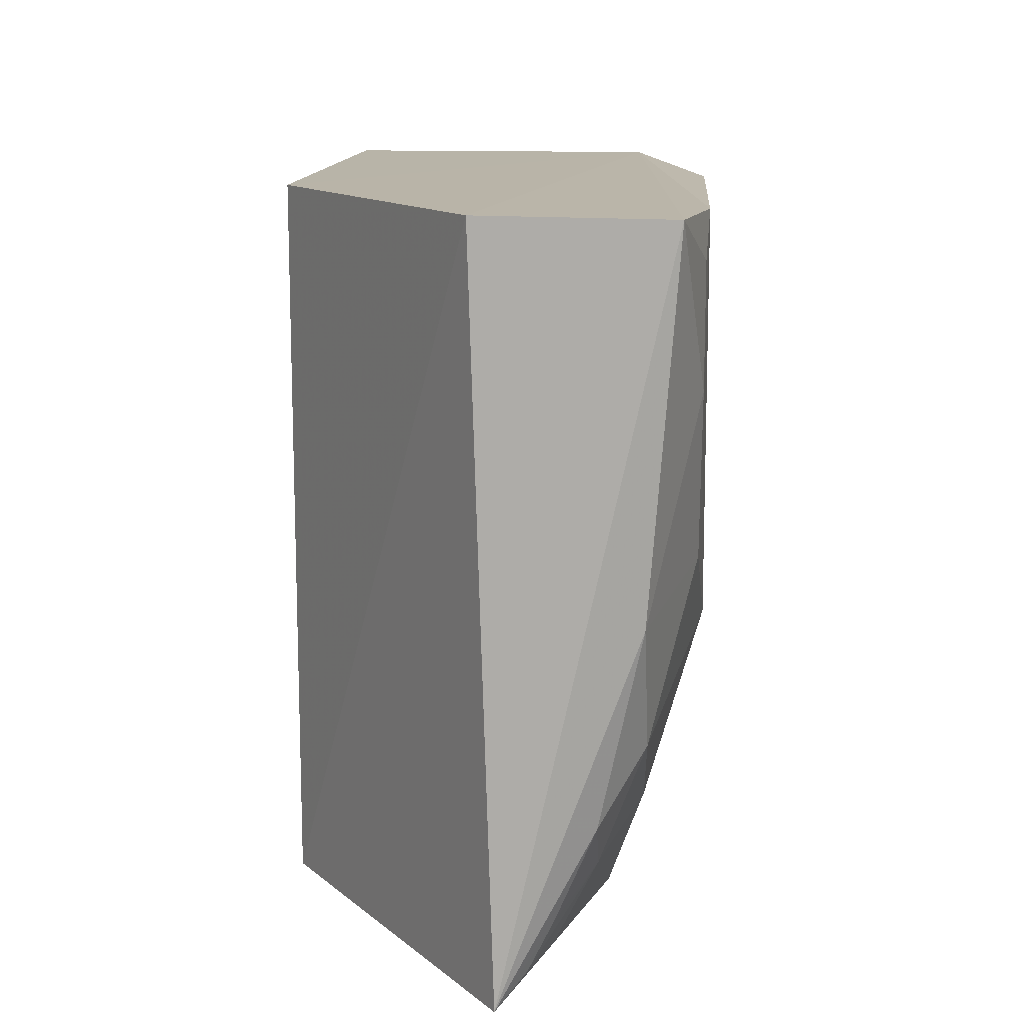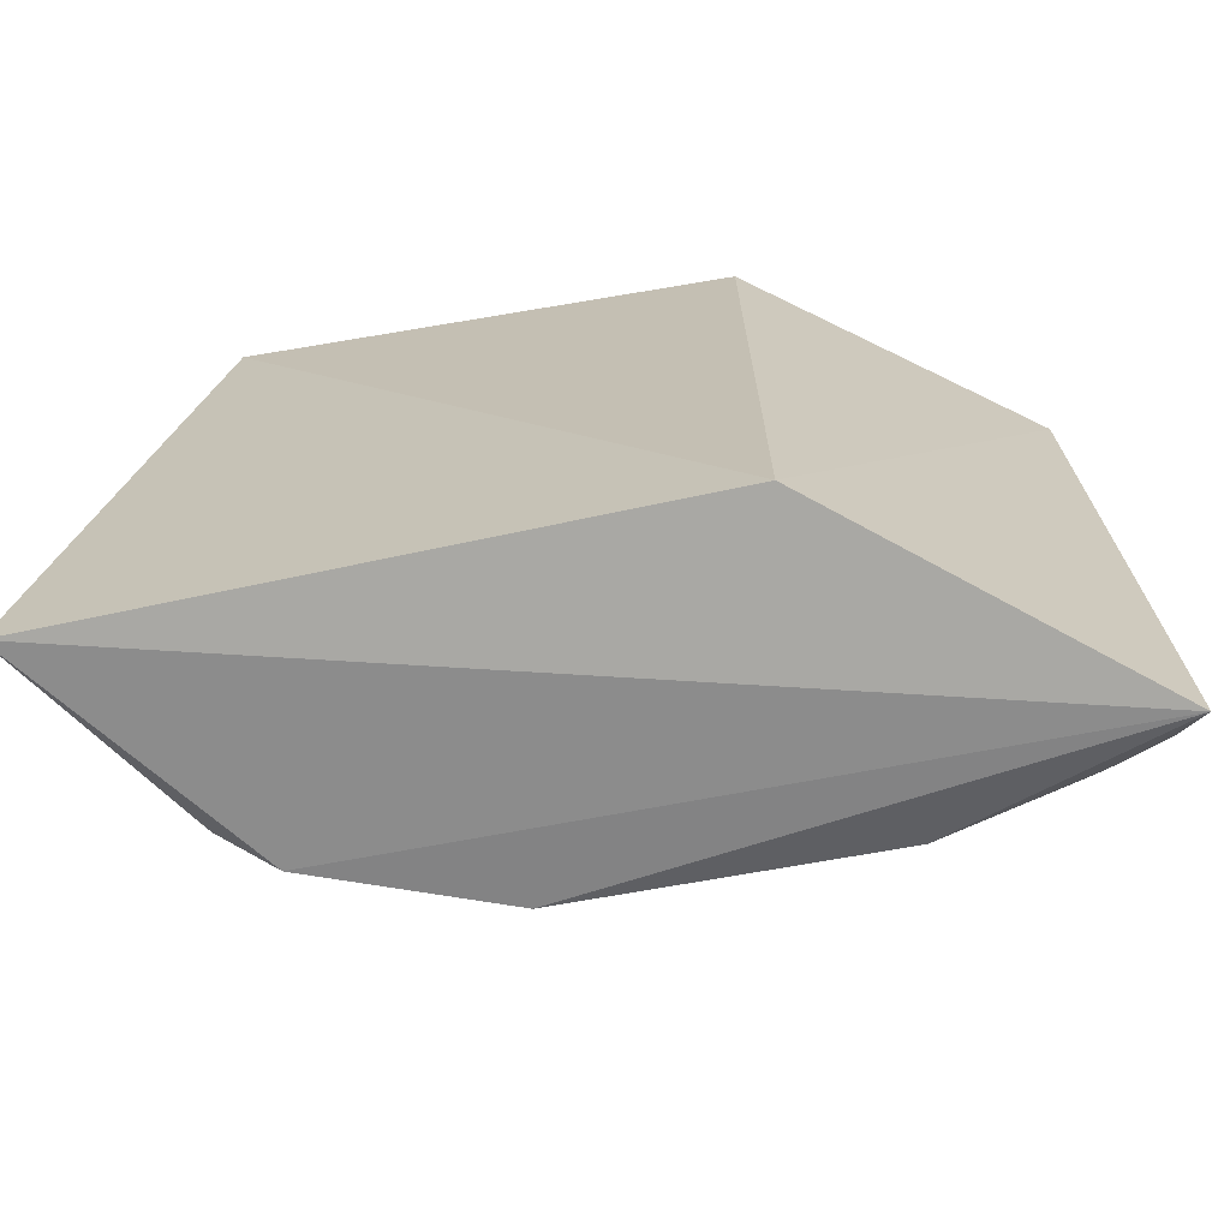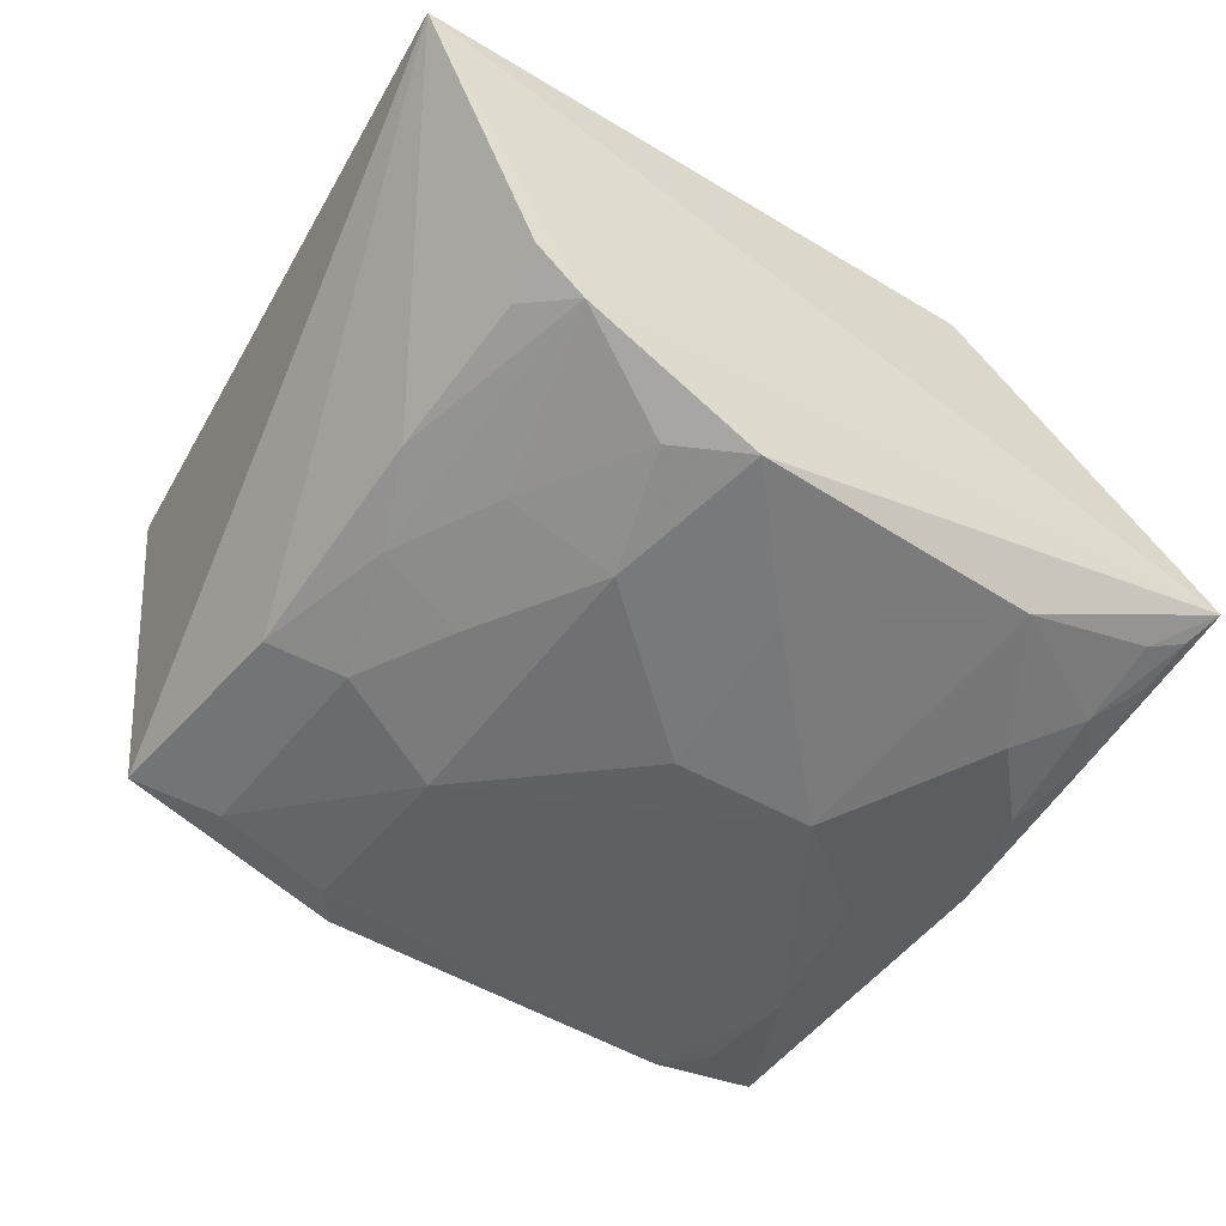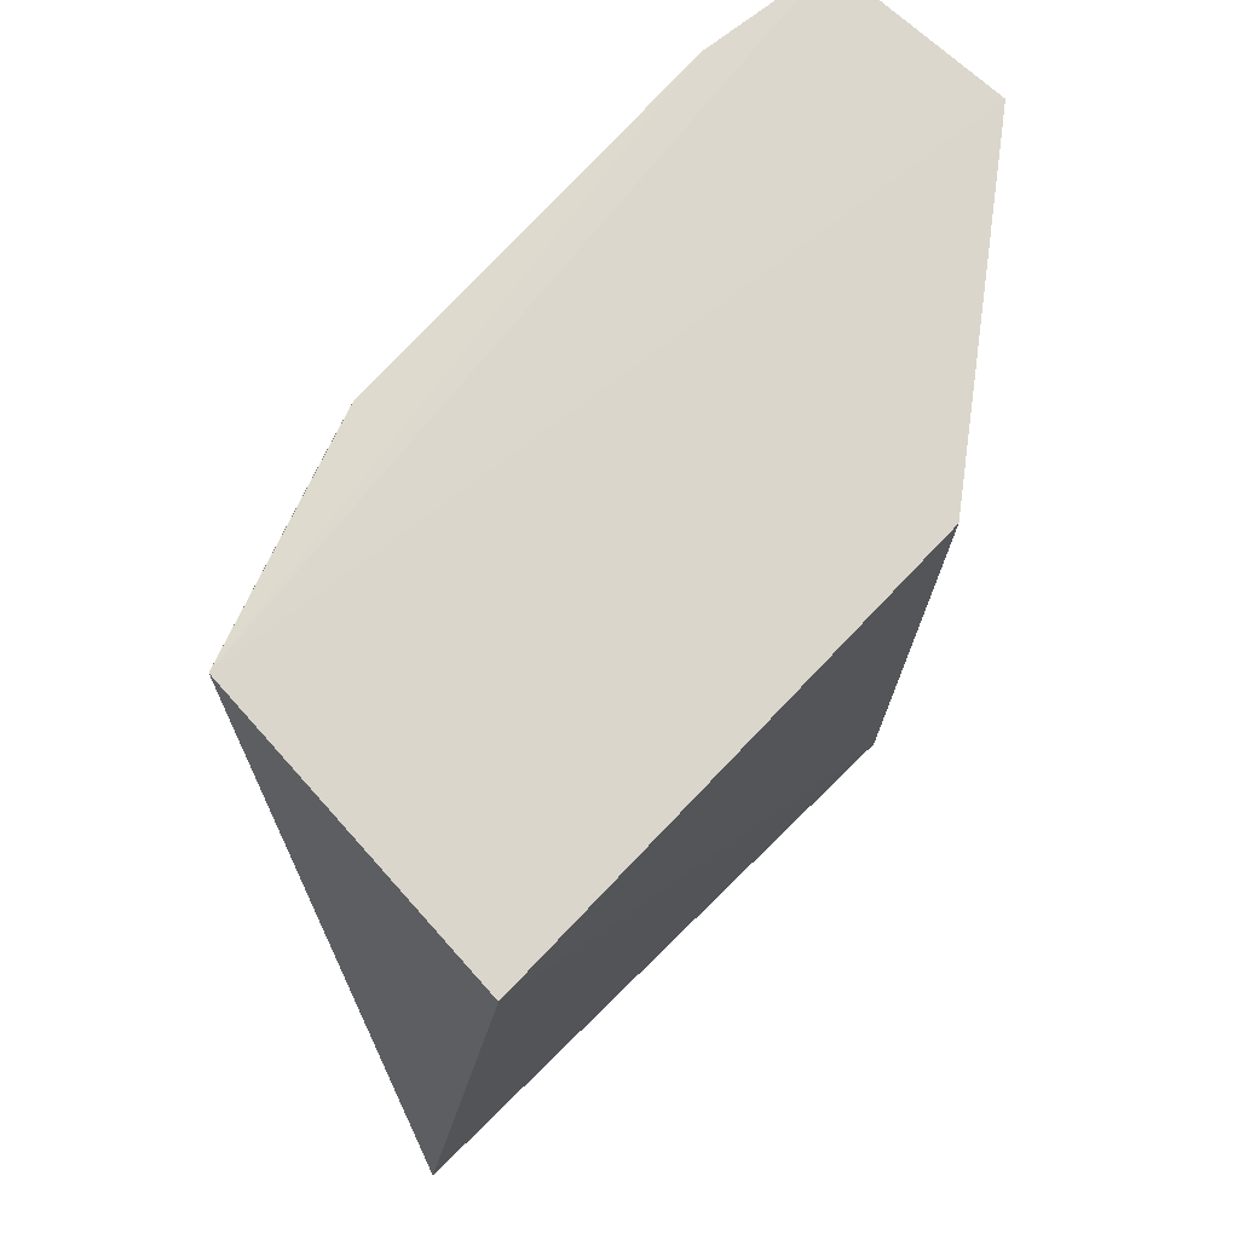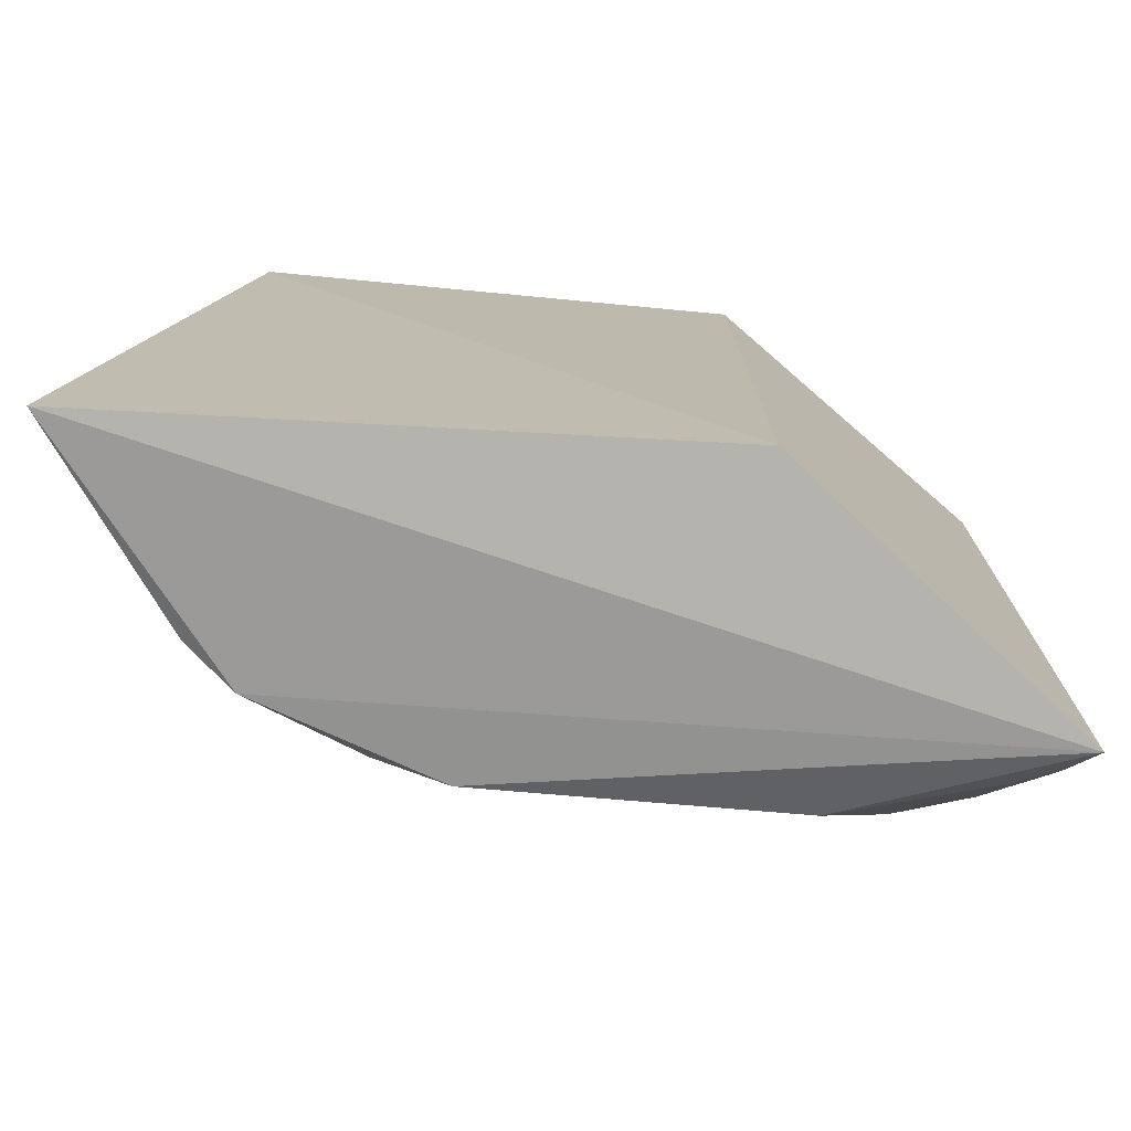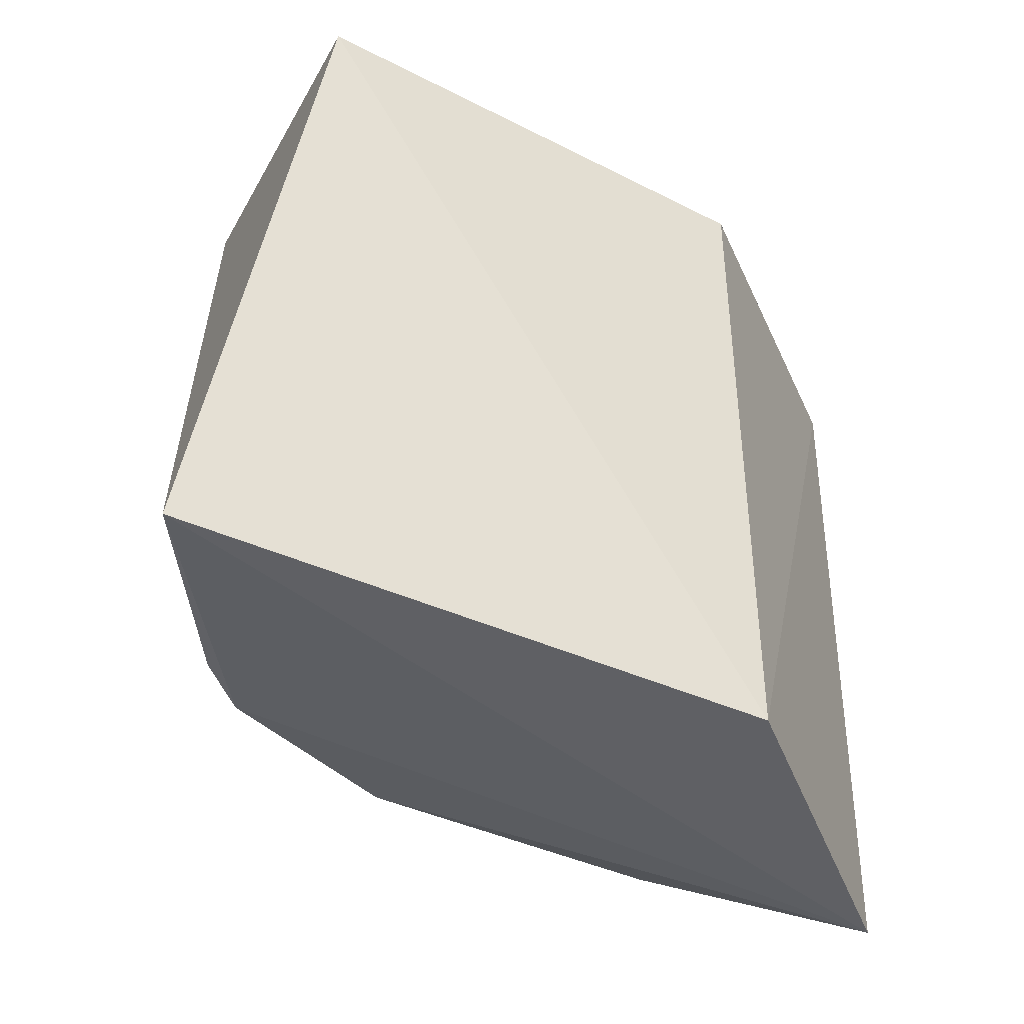
<metadata>
{"format":"obj","ext":"obj","renderer":"f3d","projection":"perspective","resolution":1024,"background":"white","views":[{"elev":13.1,"azim":95.2,"up":"+Y"},{"elev":-70.5,"azim":9.5,"up":"+Y"},{"elev":-43.4,"azim":-36.1,"up":"+Z"},{"elev":73.7,"azim":-46.5,"up":"+Y"},{"elev":-75.5,"azim":-5.4,"up":"+Y"},{"elev":-41.8,"azim":-31.6,"up":"+Y"}]}
</metadata>
<code>
v 0.1109 -0.2706 -0.2301
v 0.1023 -0.2596 -0.2403
v 0.1076 -0.007576 -0.2214
v -0.1803 -0.007576 -0.1457
v -0.221 -0.2681 -0.154
v -0.09852 -0.02531 -0.2935
v 0.00156 -0.2652 -0.1457
v 0.1062 -0.008503 -0.2883
v -0.08632 -0.2594 -0.2637
v -0.1705 -0.006911 -0.2646
v 0.00156 -0.007576 -0.1457
v 0.1021 -0.1405 -0.2781
v 0.02911 -0.2557 -0.2639
v -0.1548 -0.2613 -0.2393
v -0.08752 -0.01047 -0.293
v 0.0988 -0.2099 -0.263
v 0.01498 -0.1573 -0.296
v 0.08593 -0.256 -0.2479
v -0.1706 -0.185 -0.2481
v 0.0595 -0.009292 -0.296
v 0.05725 -0.1265 -0.2943
v 0.05785 -0.2115 -0.2771
v -0.04434 -0.2154 -0.2779
v 0.08292 -0.2274 -0.2628
v -0.1725 -0.2601 -0.2244
v -0.1682 -0.09698 -0.2651
v -0.09987 -0.2013 -0.2779
v 0.07452 -0.06706 -0.2951
v 0.0843 -0.1851 -0.2788
v 0.09987 -0.2422 -0.249
v -0.169 -0.2426 -0.234
v -0.1409 -0.02413 -0.2789
v -0.1133 -0.2436 -0.2622
v -0.1388 -0.1967 -0.2626
v -0.1007 -0.09613 -0.2935
v -0.04099 -0.1545 -0.2938
v 0.07453 -0.02453 -0.2951
v -0.1572 -0.1539 -0.2627
v -0.1426 -0.1106 -0.2775
v -0.1258 -0.1503 -0.2781
f 7 1 3
f 7 5 1
f 7 4 5
f 8 3 1
f 10 5 4
f 10 3 8
f 11 7 3
f 11 4 7
f 11 10 4
f 11 3 10
f 12 8 1
f 13 1 9
f 14 9 1
f 14 1 5
f 15 6 10
f 16 12 1
f 18 2 1
f 18 1 13
f 20 15 10
f 20 10 8
f 20 17 6
f 20 6 15
f 22 13 17
f 23 17 13
f 23 13 9
f 24 2 18
f 24 18 13
f 24 13 22
f 25 14 5
f 25 5 19
f 26 19 5
f 26 5 10
f 27 23 9
f 28 8 12
f 28 12 21
f 28 21 17
f 28 17 20
f 29 22 17
f 29 17 21
f 29 21 12
f 29 12 16
f 29 24 22
f 29 16 24
f 30 24 16
f 30 2 24
f 30 16 1
f 30 1 2
f 31 25 19
f 31 19 14
f 31 14 25
f 32 10 6
f 33 27 9
f 33 9 14
f 34 33 14
f 34 27 33
f 35 6 17
f 35 32 6
f 36 17 23
f 36 23 27
f 36 35 17
f 36 27 35
f 37 28 20
f 37 20 8
f 37 8 28
f 38 34 14
f 38 14 19
f 38 19 26
f 39 32 35
f 39 26 10
f 39 10 32
f 39 38 26
f 40 39 35
f 40 35 27
f 40 27 34
f 40 34 38
f 40 38 39

</code>
